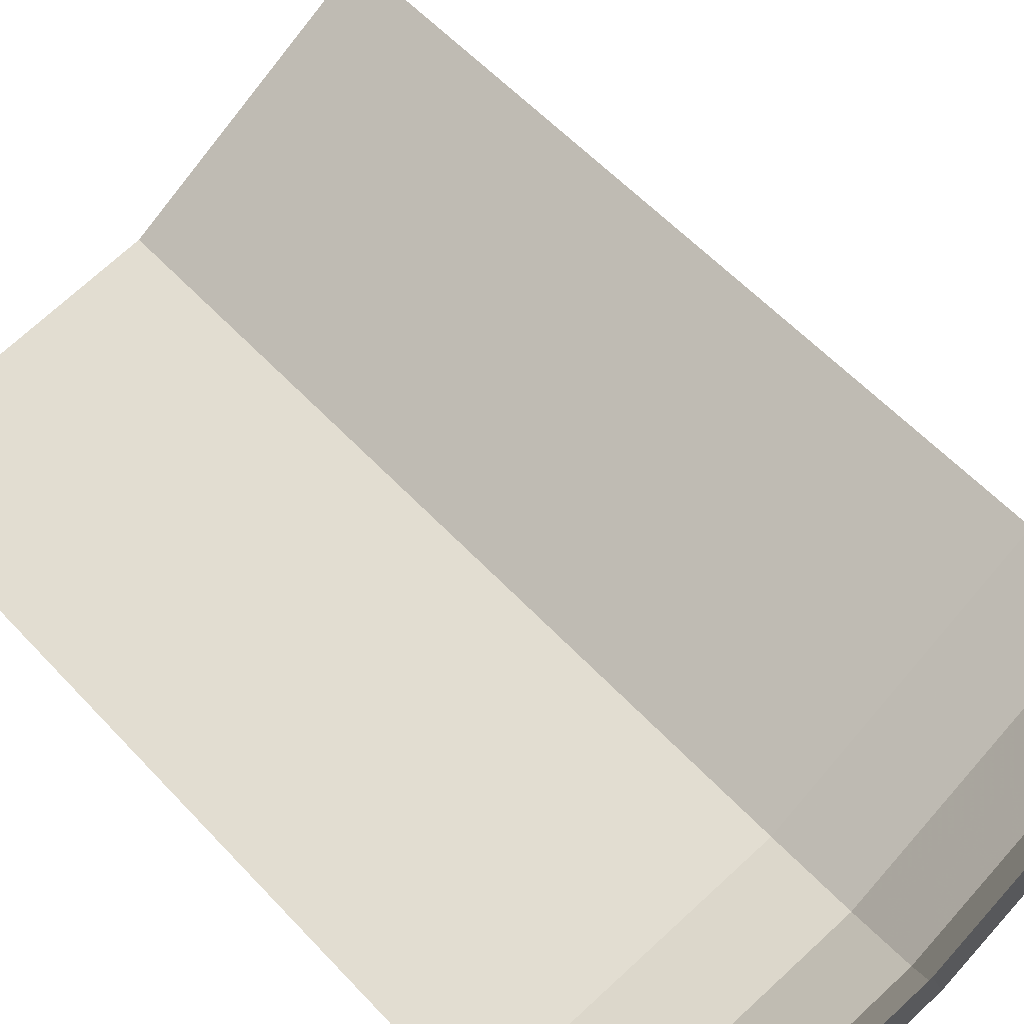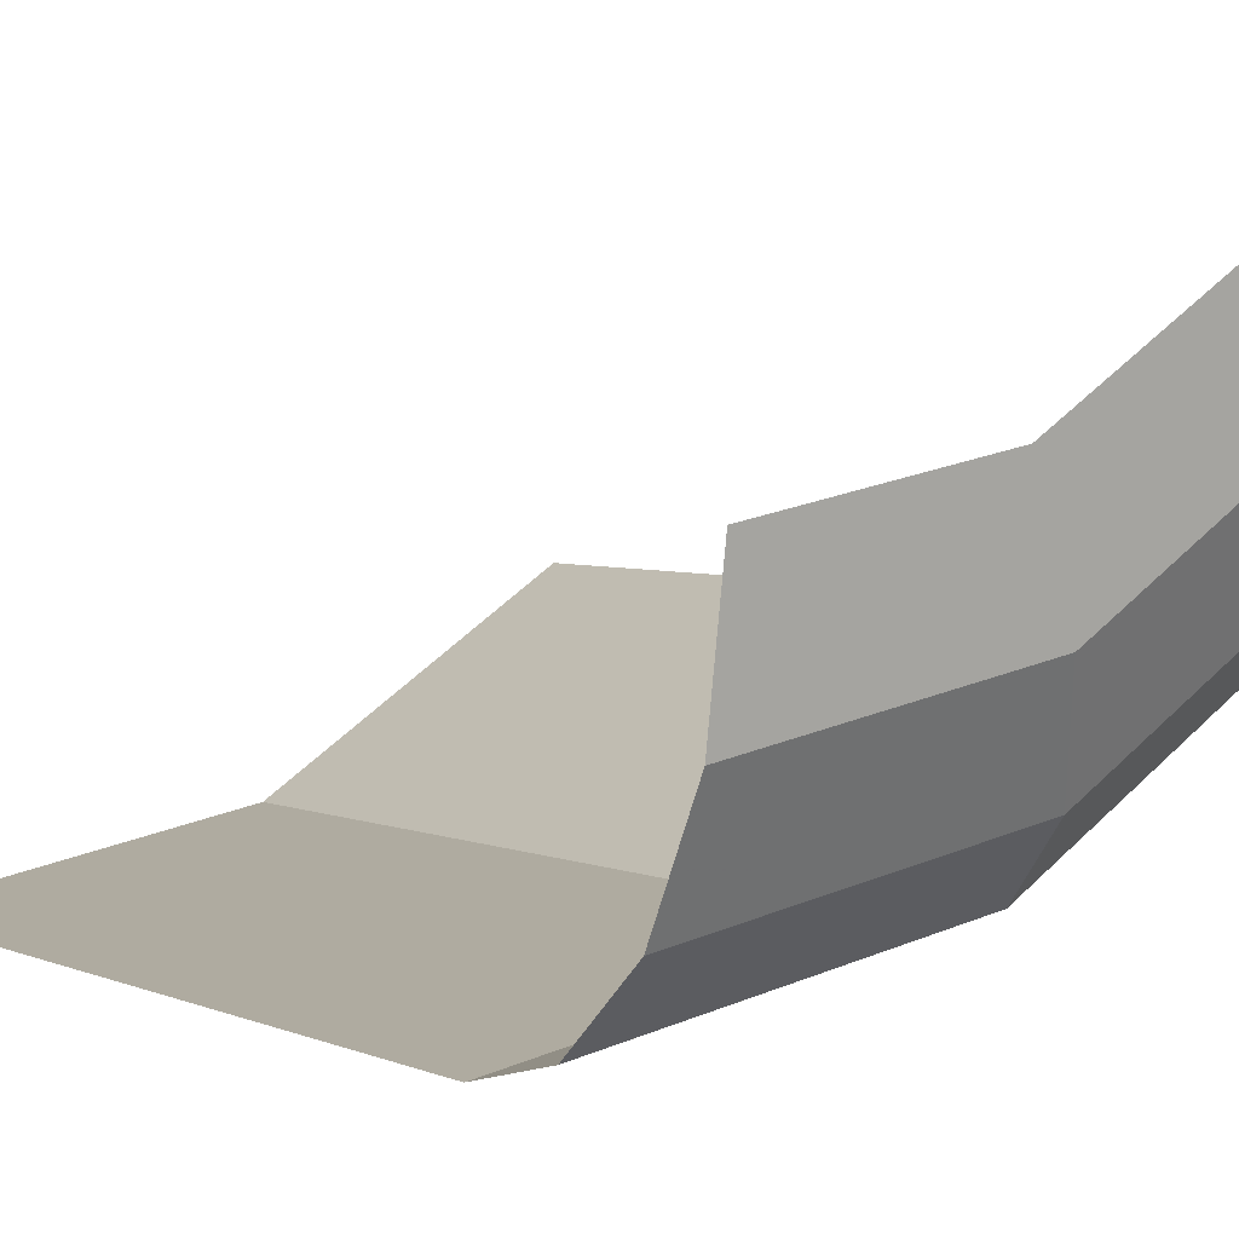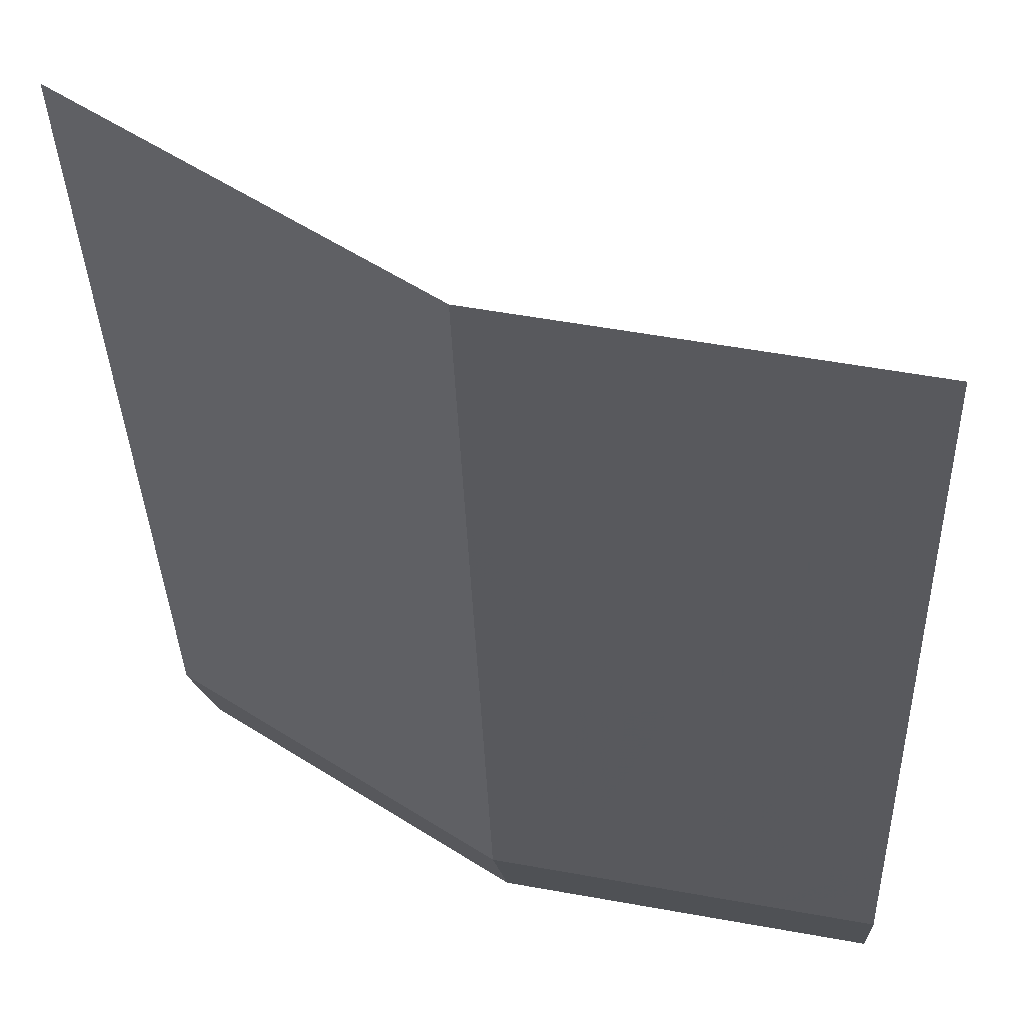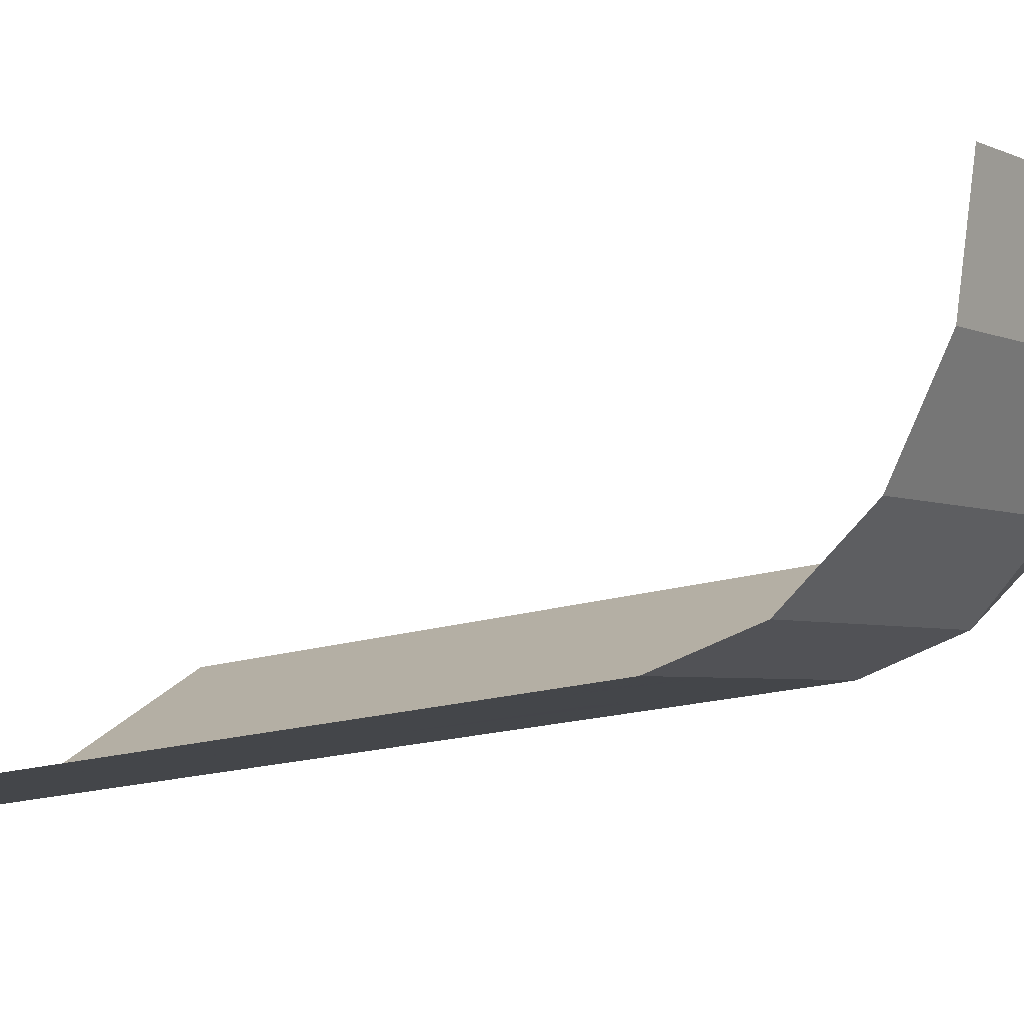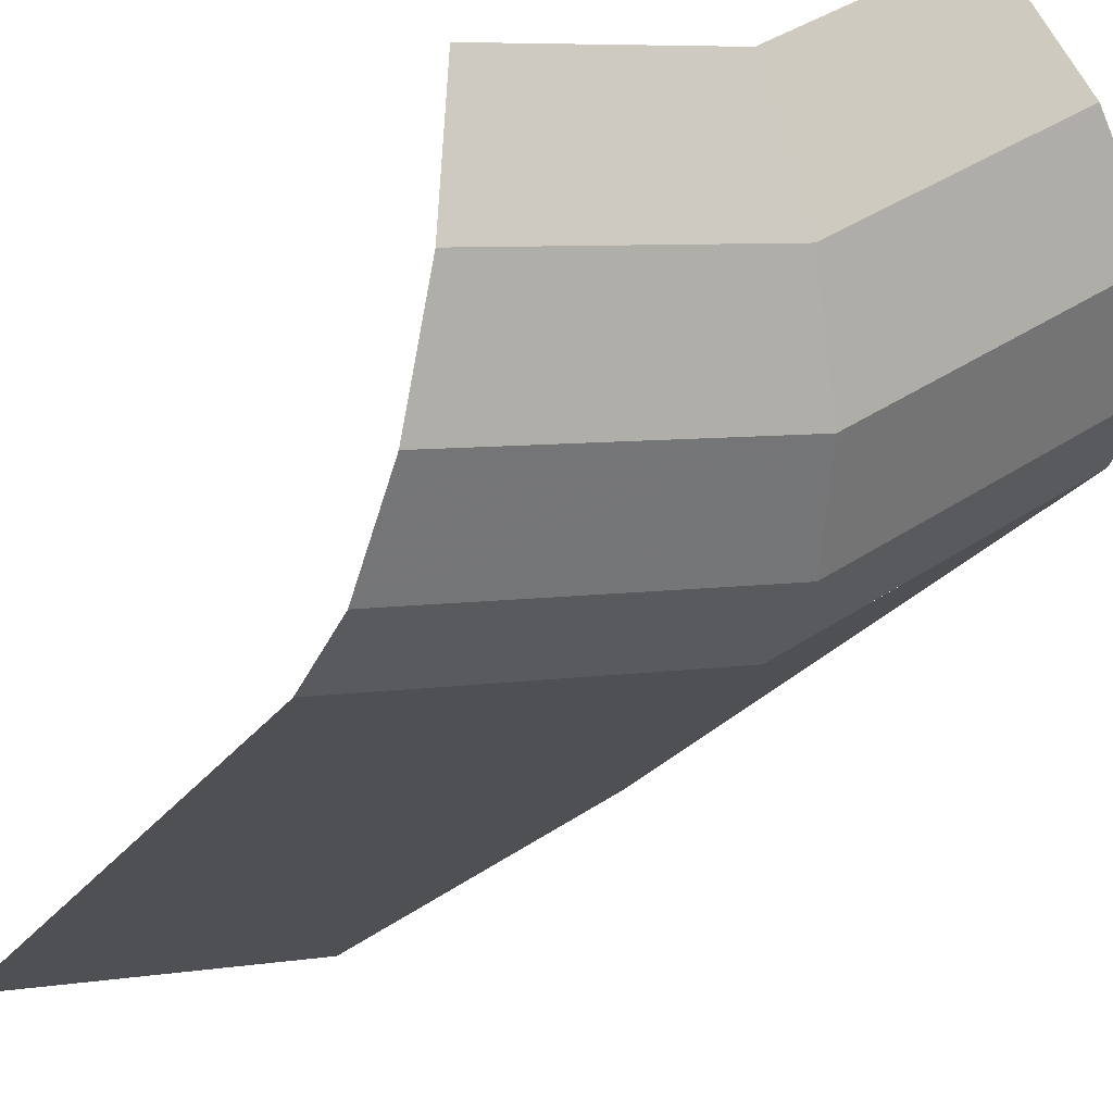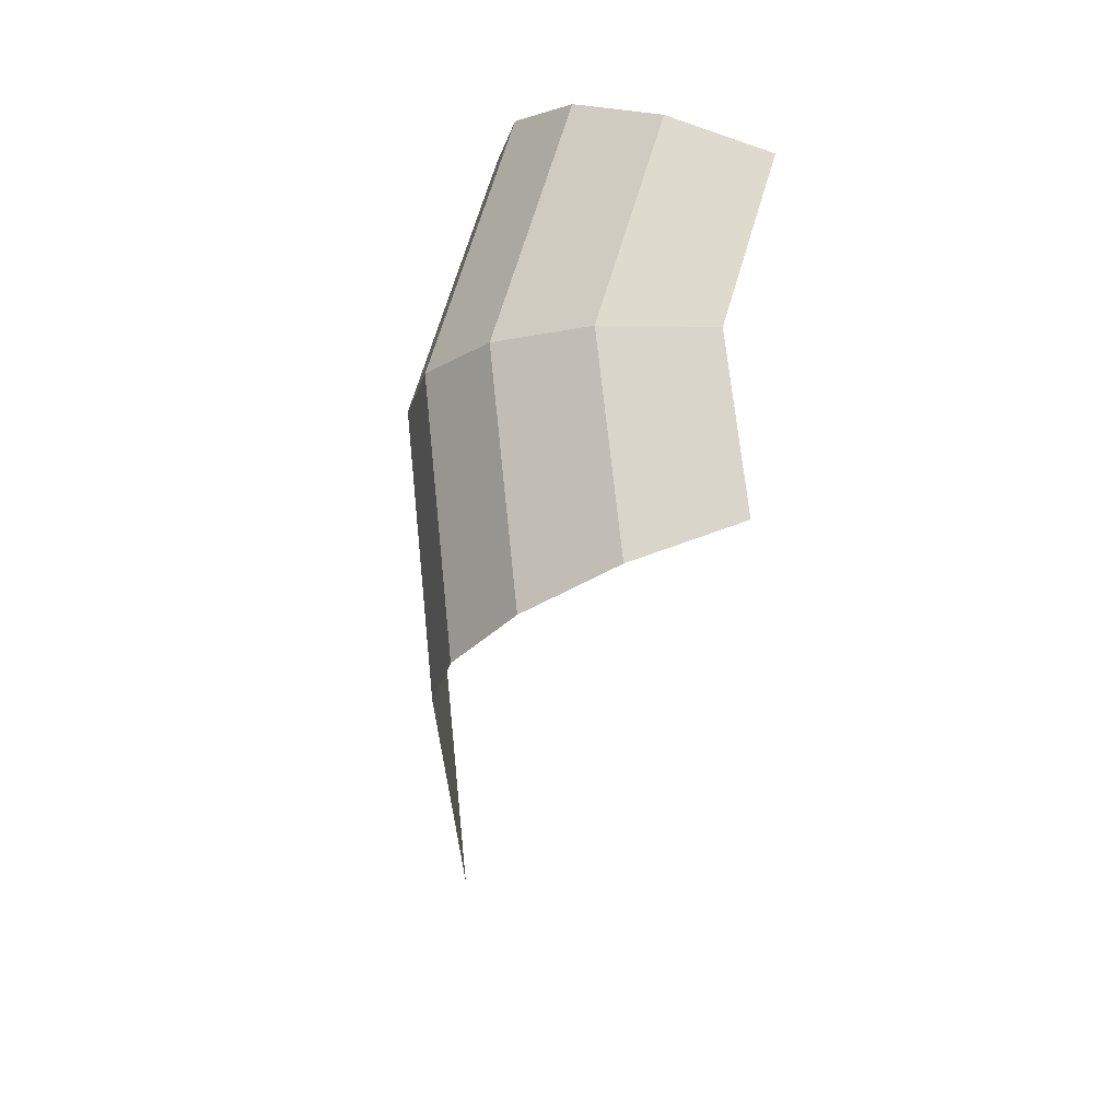
<metadata>
{"format":"obj","ext":"obj","renderer":"f3d","projection":"perspective","resolution":1024,"background":"white","views":[{"elev":55.2,"azim":138.5,"up":"+Z"},{"elev":3.5,"azim":146.6,"up":"+Z"},{"elev":-30.7,"azim":1.6,"up":"+Z"},{"elev":-16.9,"azim":122.7,"up":"+Z"},{"elev":-20.7,"azim":157.3,"up":"+Z"},{"elev":68.9,"azim":-62.1,"up":"+Y"}]}
</metadata>
<code>
v -0.115 0.57 -0.6271
v -0.105 0.535 -0.6291
v -0.115 0.5 -0.6271
v -0.23 0.46 -0.6043
v -0.2488 0.4085 -0.6005
v -0.2488 0.4454 -0.6005
v -0.23 0.46 -0.6043
v -0.2488 0.4741 -0.6005
v -0.135 0.59 -0.6231
v -0.23 0.46 -0.6043
v -0.135 0.59 -0.6231
v -0.115 0.57 -0.6271
v -0.23 0.46 -0.6043
v -0.2488 0.6006 -0.6005
v -0.19 0.61 -0.6122
v -0.2488 0.4741 -0.6005
v 0 0.77 -0.65
v 0 0.715 -0.65
v -0.035 0.695 -0.643
v -0.03 0.77 -0.644
v -0.03 0.77 -0.644
v -0.035 0.695 -0.643
v -0.07 0.695 -0.6361
v -0.055 0.775 -0.6391
v -0.055 0.775 -0.6391
v -0.07 0.695 -0.6361
v -0.105 0.715 -0.6291
v -0.105 0.835 -0.6291
v -0.105 0.835 -0.6291
v -0.105 0.715 -0.6291
v -0.145 0.735 -0.6212
v -0.155 0.805 -0.6192
v -0.155 0.805 -0.6192
v -0.145 0.735 -0.6212
v -0.175 0.745 -0.6152
v -0.205 0.77 -0.6092
v -0.175 0.745 -0.6152
v -0.21 0.75 -0.6082
v -0.205 0.77 -0.6092
v -0.105 0.835 -0.6291
v -0.075 0.85 -0.6351
v -0.055 0.775 -0.6391
v -0.075 0.85 -0.6351
v -0.035 0.8 -0.643
v -0.055 0.775 -0.6391
v -0.015 0.81 -0.647
v -0.035 0.8 -0.643
v -0.075 0.85 -0.6351
v 0 0.85 -0.65
v 0 0.81 -0.65
v -0.015 0.81 -0.647
v 0 0.85 -0.65
v -0.035 0.695 -0.643
v 0 0.715 -0.65
v 0 0.2 -0.65
v -0.105 0.535 -0.6291
v 0 0.2 -0.65
v -0.115 0.5 -0.6271
v -0.105 0.535 -0.6291
v -0.115 0.5 -0.6271
v 0 0.2 -0.65
v -0.2488 0.2 -0.6005
v -0.165 0.455 -0.6172
v -0.2488 0.4454 -0.6005
v -0.2488 0.4741 -0.6005
v -0.23 0.46 -0.6043
v -0.21 0.75 -0.6082
v -0.19 0.61 -0.6122
v -0.2488 0.6006 -0.6005
v -0.19 0.61 -0.6122
v -0.21 0.75 -0.6082
v -0.175 0.745 -0.6152
v -0.16 0.605 -0.6182
v -0.135 0.59 -0.6231
v -0.175 0.745 -0.6152
v -0.145 0.735 -0.6212
v -0.105 0.715 -0.6291
v -0.115 0.57 -0.6271
v -0.135 0.59 -0.6231
v -0.105 0.715 -0.6291
v -0.07 0.695 -0.6361
v -0.105 0.535 -0.6291
v -0.115 0.57 -0.6271
v -0.07 0.695 -0.6361
v -0.035 0.695 -0.643
v -0.21 0.75 -0.6082
v -0.2488 0.6006 -0.6005
v -0.2488 0.85 -0.6005
v -0.2488 0.85 -0.6005
v -0.205 0.77 -0.6092
v -0.21 0.75 -0.6082
v -0.155 0.805 -0.6192
v -0.205 0.77 -0.6092
v -0.2488 0.85 -0.6005
v -0.105 0.835 -0.6291
v -0.155 0.805 -0.6192
v -0.2488 0.85 -0.6005
v -0.2488 0.85 -0.6005
v -0.075 0.85 -0.6351
v -0.105 0.835 -0.6291
v -0.015 0.81 -0.647
v 0 0.81 -0.65
v 0 0.77 -0.65
v -0.03 0.77 -0.644
v -0.035 0.8 -0.643
v -0.015 0.81 -0.647
v -0.03 0.77 -0.644
v -0.055 0.775 -0.6391
v -0.23 0.46 -0.6043
v -0.21 0.43 -0.6082
v -0.2488 0.4085 -0.6005
v -0.2488 0.4741 -0.6005
v -0.19 0.61 -0.6122
v -0.16 0.605 -0.6182
v -0.16 0.605 -0.6182
v -0.135 0.59 -0.6231
v -0.2488 0.4741 -0.6005
v -0.2488 0.4085 -0.6005
v -0.21 0.43 -0.6082
v -0.2488 0.2 -0.6005
v -0.135 0.59 -0.6231
v -0.16 0.605 -0.6182
v -0.175 0.745 -0.6152
v -0.165 0.455 -0.6172
v -0.21 0.43 -0.6082
v -0.23 0.46 -0.6043
v -0.115 0.5 -0.6271
v -0.2488 0.2 -0.6005
v -0.21 0.43 -0.6082
v -0.165 0.455 -0.6172
v -0.29 0.41 -0.573
v -0.275 0.425 -0.583
v -0.2488 0.4454 -0.6005
v -0.2488 0.4085 -0.6005
v -0.275 0.4 -0.583
v -0.29 0.41 -0.573
v -0.2488 0.4085 -0.6005
v -0.2488 0.4741 -0.6005
v -0.305 0.5 -0.5629
v -0.2488 0.6006 -0.6005
v -0.355 0.45 -0.5295
v -0.34 0.465 -0.5395
v -0.31 0.445 -0.5596
v -0.33 0.44 -0.5462
v -0.375 0.525 -0.5162
v -0.35 0.545 -0.5329
v -0.375 0.49 -0.5162
v -0.385 0.505 -0.5095
v -0.275 0.4 -0.583
v -0.2488 0.4085 -0.6005
v -0.2488 0.2 -0.6005
v -0.4596 0.2 -0.4596
v -0.4596 0.2 -0.4596
v -0.29 0.41 -0.573
v -0.275 0.4 -0.583
v -0.29 0.41 -0.573
v -0.4596 0.2 -0.4596
v -0.33 0.44 -0.5462
v -0.31 0.445 -0.5596
v -0.275 0.425 -0.583
v -0.29 0.41 -0.573
v -0.31 0.445 -0.5596
v -0.2488 0.4741 -0.6005
v -0.275 0.425 -0.583
v -0.2488 0.4741 -0.6005
v -0.2488 0.4454 -0.6005
v -0.4596 0.2 -0.4596
v -0.355 0.45 -0.5295
v -0.33 0.44 -0.5462
v -0.375 0.49 -0.5162
v -0.355 0.45 -0.5295
v -0.4596 0.2 -0.4596
v -0.385 0.505 -0.5095
v -0.34 0.465 -0.5395
v -0.355 0.45 -0.5295
v -0.375 0.49 -0.5162
v -0.35 0.495 -0.5329
v -0.4596 0.2 -0.4596
v -0.4596 0.85 -0.4596
v -0.385 0.505 -0.5095
v -0.385 0.505 -0.5095
v -0.4596 0.85 -0.4596
v -0.375 0.525 -0.5162
v -0.375 0.525 -0.5162
v -0.4596 0.85 -0.4596
v -0.35 0.545 -0.5329
v -0.2488 0.6006 -0.6005
v -0.4596 0.85 -0.4596
v -0.2488 0.85 -0.6005
v -0.31 0.445 -0.5596
v -0.34 0.465 -0.5395
v -0.305 0.485 -0.5629
v -0.2488 0.4741 -0.6005
v -0.2488 0.4741 -0.6005
v -0.305 0.485 -0.5629
v -0.305 0.5 -0.5629
v -0.35 0.495 -0.5329
v -0.375 0.49 -0.5162
v -0.35 0.545 -0.5329
v -0.31 0.57 -0.5596
v -0.31 0.57 -0.5596
v -0.2488 0.6006 -0.6005
v -0.35 0.495 -0.5329
v -0.2488 0.6006 -0.6005
v -0.305 0.5 -0.5629
v -0.35 0.495 -0.5329
v -0.305 0.485 -0.5629
v -0.34 0.465 -0.5395
v -0.35 0.495 -0.5329
v -0.305 0.5 -0.5629
v -0.35 0.545 -0.5329
v -0.4596 0.85 -0.4596
v -0.31 0.57 -0.5596
v -0.31 0.57 -0.5596
v -0.4596 0.85 -0.4596
v -0.2488 0.6006 -0.6005
v -0.075 0.85 -0.6351
v -0.045 0.865 -0.6373
v -0.015 0.875 -0.6408
v 0 0.85 -0.65
v 0 0.85 -0.65
v -0.015 0.875 -0.6408
v 0 0.875 -0.6438
v -0.075 0.85 -0.6351
v -0.2488 0.85 -0.6005
v -0.2415 0.9265 -0.583
v -0.2415 0.9265 -0.583
v 0 0.9265 -0.631
v -0.045 0.865 -0.6373
v -0.075 0.85 -0.6351
v -0.045 0.865 -0.6373
v 0 0.9265 -0.631
v -0.015 0.875 -0.6408
v 0 0.875 -0.6438
v -0.015 0.875 -0.6408
v 0 0.9265 -0.631
v -0.2828 1.05 -0.2828
v -0.1531 1.05 -0.3696
v -0.1897 1.035 -0.458
v -0.3505 1.035 -0.3505
v -0.3505 1.035 -0.3505
v -0.1897 1.035 -0.458
v -0.2207 0.9914 -0.5329
v -0.4078 0.9914 -0.4078
v -0.4078 0.9914 -0.4078
v -0.2207 0.9914 -0.5329
v -0.2415 0.9265 -0.583
v -0.4462 0.9265 -0.4462
v -0.4462 0.9265 -0.4462
v -0.2415 0.9265 -0.583
v -0.2488 0.85 -0.6005
v -0.4596 0.85 -0.4596
v -0.1531 1.05 -0.3696
v 0 1.05 -0.4
v 0 1.035 -0.4957
v -0.1897 1.035 -0.458
v -0.1897 1.035 -0.458
v 0 1.035 -0.4957
v 0 0.9914 -0.5768
v -0.2207 0.9914 -0.5329
v -0.2207 0.9914 -0.5329
v 0 0.9914 -0.5768
v 0 0.9265 -0.631
v -0.2415 0.9265 -0.583
g mesh7026064
f 1 2 3
f 3 4 1
f 5 6 7
f 8 9 10
f 11 12 13
f 14 15 16
f 17 18 19
f 19 20 17
f 21 22 23
f 23 24 21
f 25 26 27
f 27 28 25
f 29 30 31
f 31 32 29
f 33 34 35
f 35 36 33
f 37 38 39
f 40 41 42
f 43 44 45
f 46 47 48
f 48 49 46
f 50 51 52
f 53 54 55
f 55 56 53
f 57 58 59
f 60 61 62
f 62 63 60
f 64 65 66
f 67 68 69
f 70 71 72
f 72 73 70
f 74 75 76
f 76 77 74
f 78 79 80
f 80 81 78
f 82 83 84
f 84 85 82
f 86 87 88
f 89 90 91
f 92 93 94
f 95 96 97
f 98 99 100
f 101 102 103
f 103 104 101
f 105 106 107
f 107 108 105
f 109 110 111
f 112 113 114
f 115 116 117
f 118 119 120
f 121 122 123
f 124 125 126
f 126 127 124
f 128 129 130
f 131 132 133
f 133 134 131
f 135 136 137
f 138 139 140
f 141 142 143
f 143 144 141
f 145 146 147
f 147 148 145
f 149 150 151
f 151 152 149
f 153 154 155
f 156 157 158
f 158 159 156
f 160 161 162
f 162 163 160
f 164 165 166
f 167 168 169
f 170 171 172
f 172 173 170
f 174 175 176
f 176 177 174
f 178 179 180
f 181 182 183
f 184 185 186
f 187 188 189
f 190 191 192
f 192 193 190
f 194 195 196
f 197 198 199
f 199 200 197
f 201 202 203
f 204 205 206
f 207 208 209
f 209 210 207
f 211 212 213
f 214 215 216
f 217 218 219
f 219 220 217
f 221 222 223
f 224 225 226
f 227 228 229
f 229 230 227
f 231 232 233
f 234 235 236
g mesh7026065
f 237 238 239
f 239 240 237
f 241 242 243
f 243 244 241
f 245 246 247
f 247 248 245
f 249 250 251
f 251 252 249
f 253 254 255
f 255 256 253
f 257 258 259
f 259 260 257
f 261 262 263
f 263 264 261

</code>
